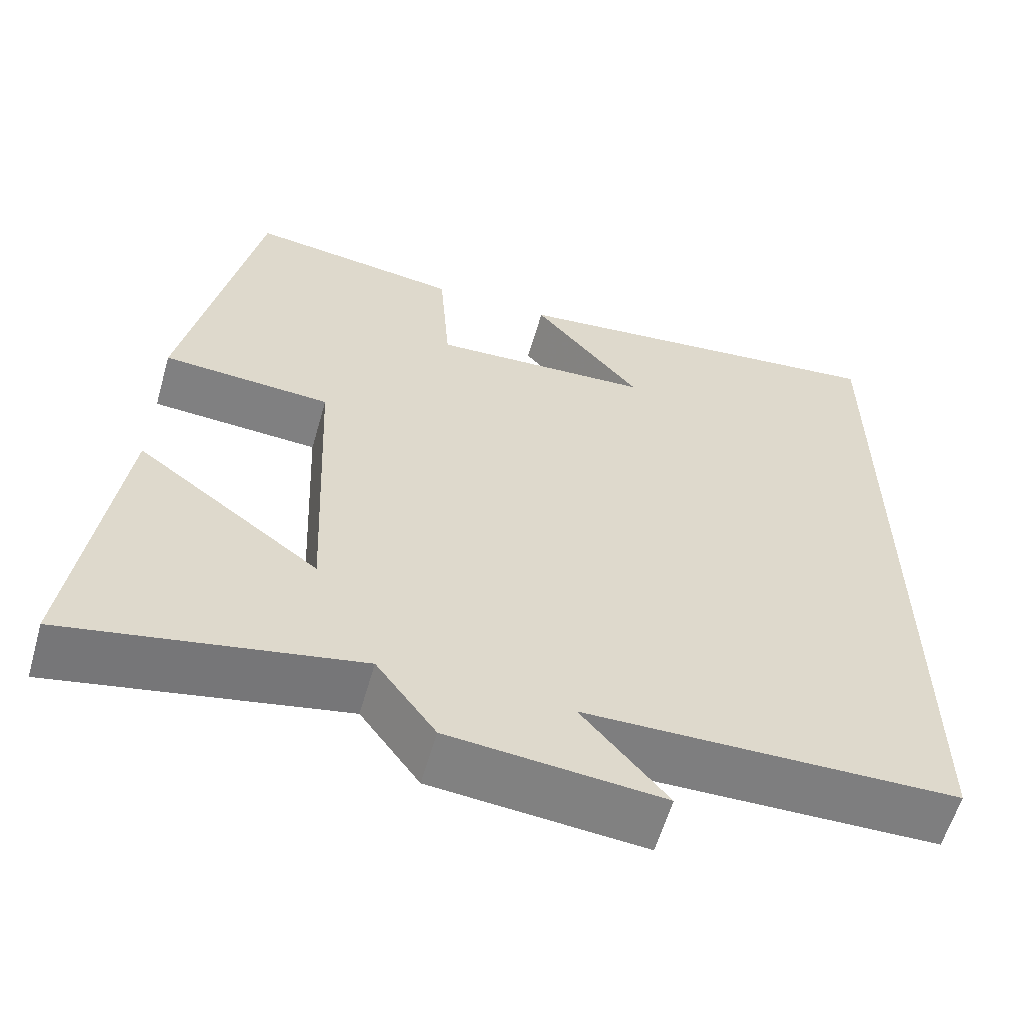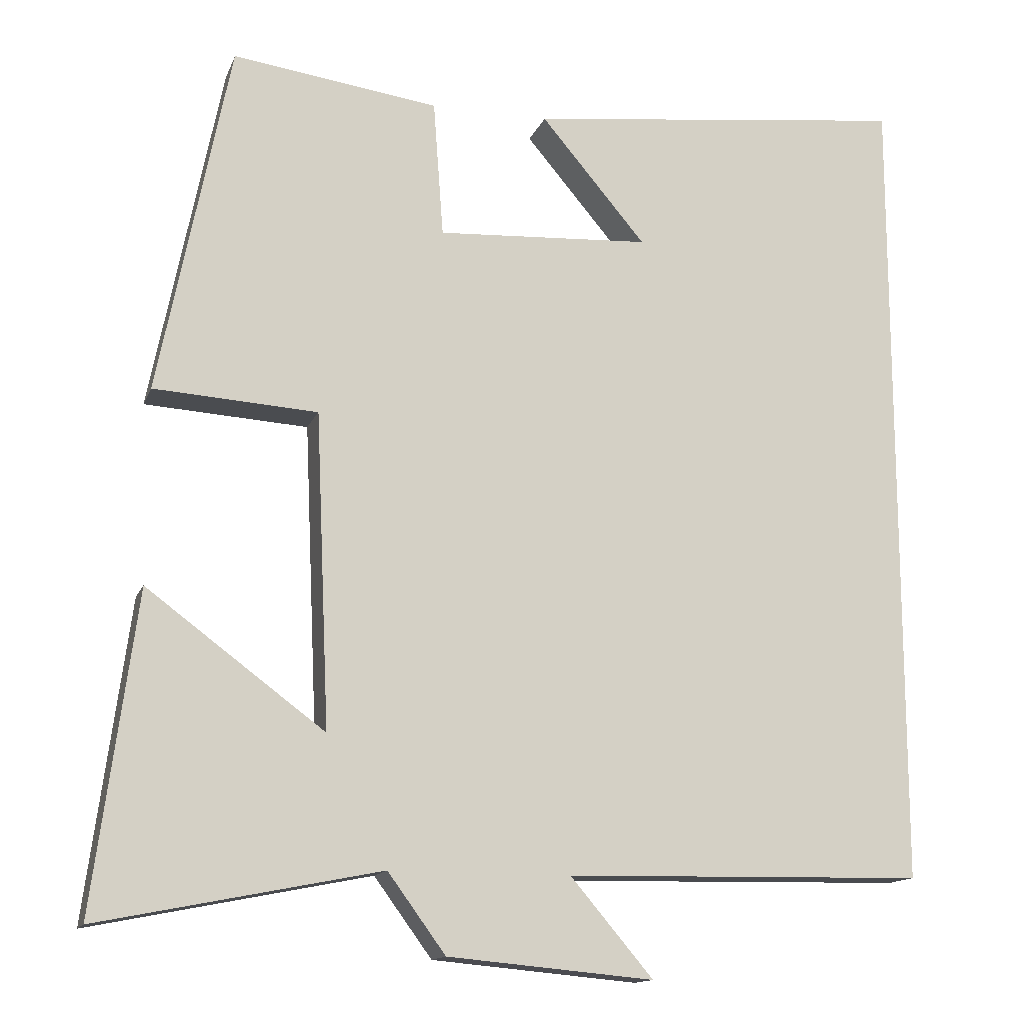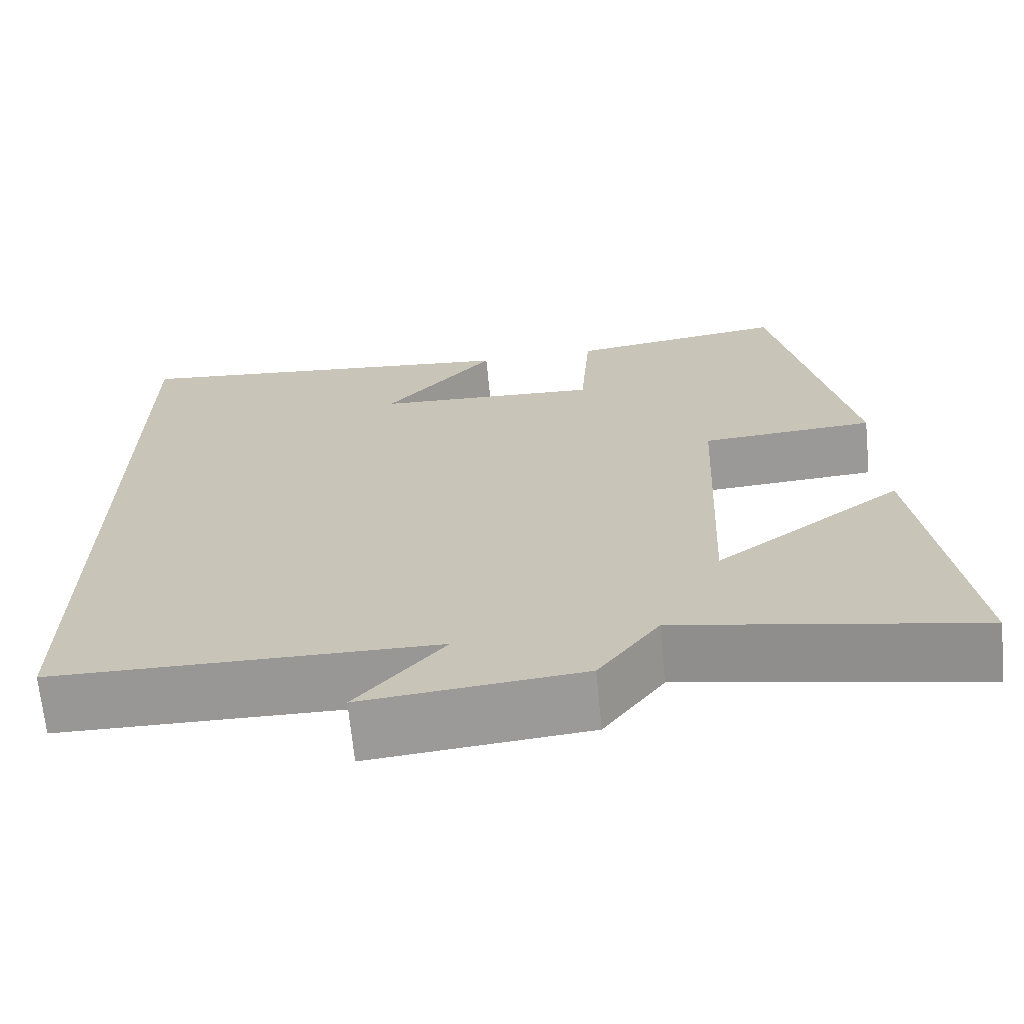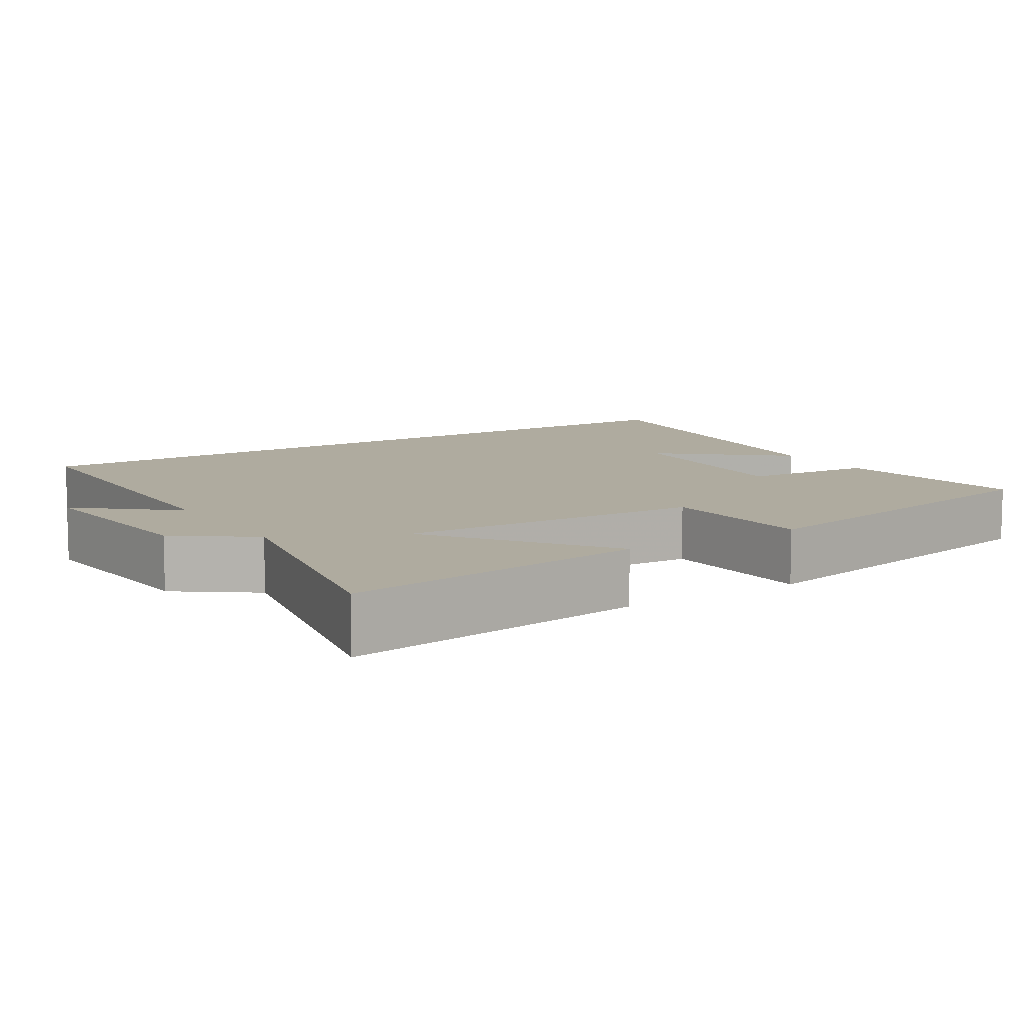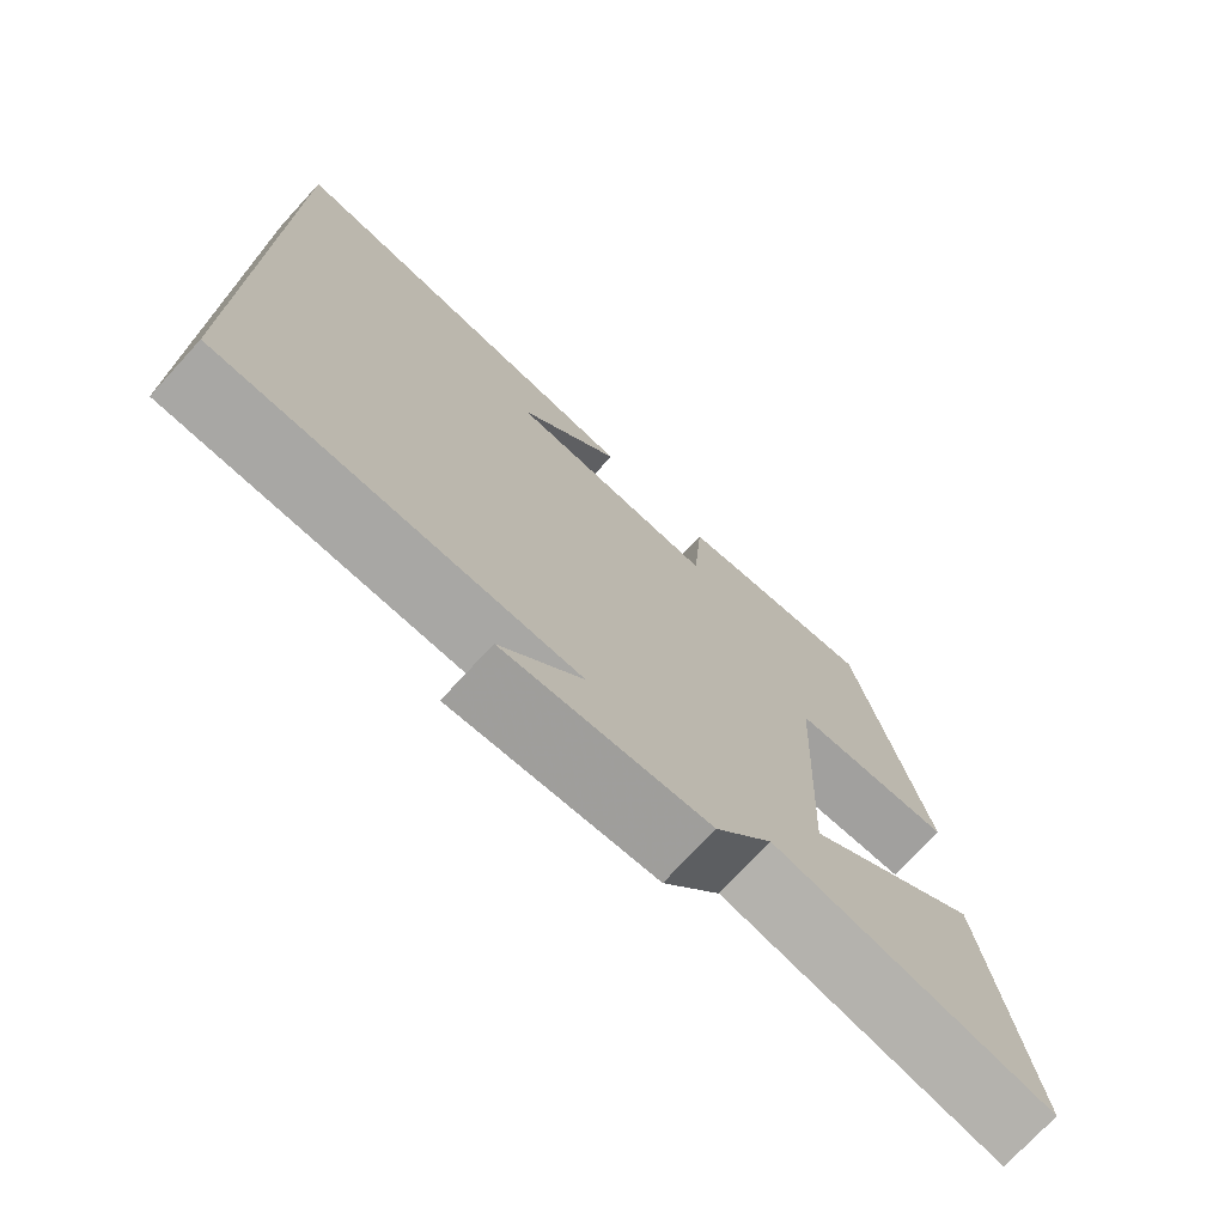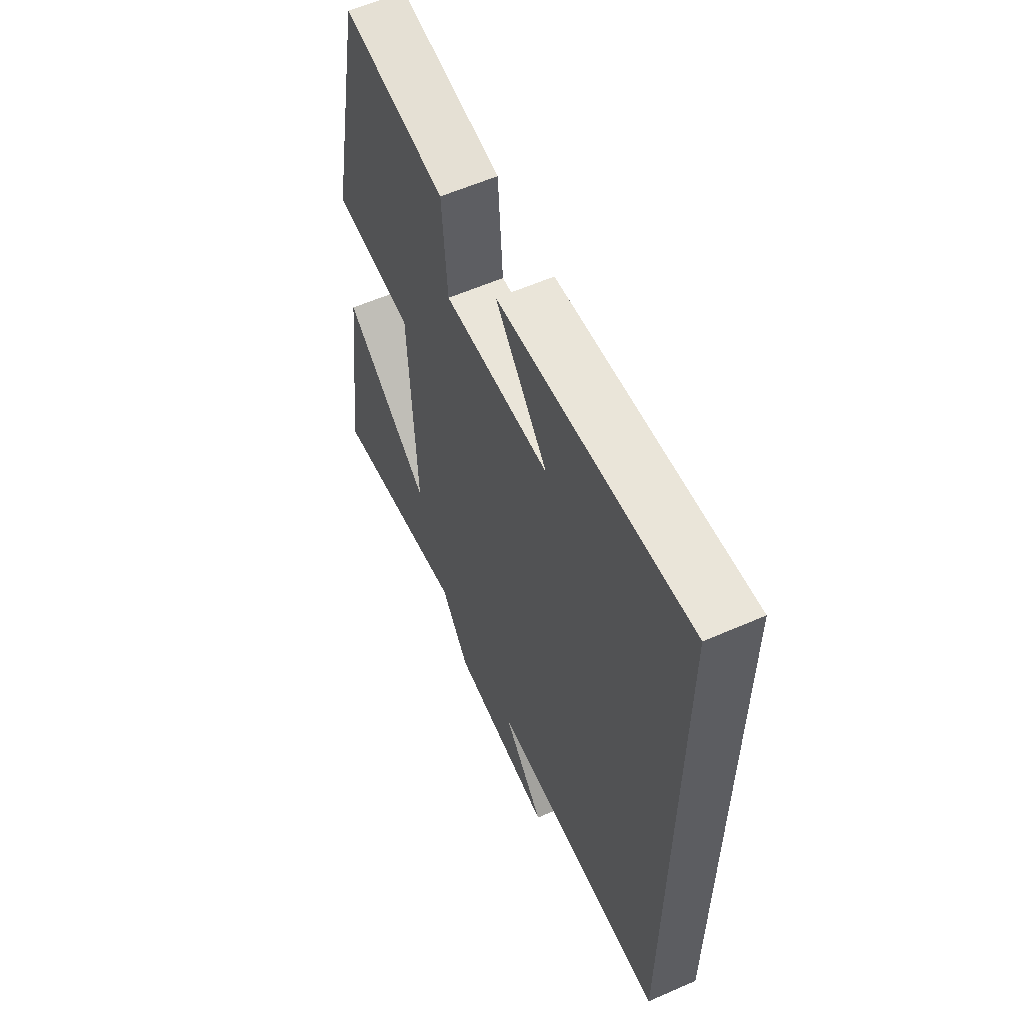
<metadata>
{"format":"obj","ext":"obj","renderer":"f3d","projection":"perspective","resolution":1024,"background":"white","views":[{"elev":-59.6,"azim":-16.0,"up":"+Z"},{"elev":-14.1,"azim":-16.3,"up":"+Z"},{"elev":-68.4,"azim":-174.4,"up":"+Z"},{"elev":9.6,"azim":-122.3,"up":"+Y"},{"elev":-74.0,"azim":137.4,"up":"+Z"},{"elev":59.4,"azim":65.8,"up":"+Z"}]}
</metadata>
<code>
v -0.409 0.07 0.536
v -0.144 0.07 0.5
v -0.131 0.07 0.324
v 0.143 0.07 0.34
v 0.008 0.07 0.5
v 0.5 0.07 0.557
v 0.5 0.07 -0.491
v 0.038 0.07 -0.5
v 0.144 0.07 -0.625
v -0.12 0.07 -0.601
v -0.194 0.07 -0.5
v -0.554 0.07 -0.572
v -0.5 0.07 -0.167
v -0.272 0.07 -0.336
v -0.29 0.07 0.068
v -0.5 0.07 0.081
v -0.409 0 0.536
v -0.144 0 0.5
v -0.131 0 0.324
v 0.143 0 0.34
v 0.008 0 0.5
v 0.5 0 0.557
v 0.5 0 -0.491
v 0.038 0 -0.5
v 0.144 0 -0.625
v -0.12 0 -0.601
v -0.194 0 -0.5
v -0.554 0 -0.572
v -0.5 0 -0.167
v -0.272 0 -0.336
v -0.29 0 0.068
v -0.5 0 0.081
f 1 2 3
f 16 1 3
f 15 16 3
f 14 15 3 4
f 11 12 13 14
f 10 11 14
f 9 10 14
f 8 9 14
f 8 14 4
f 7 8 4
f 6 7 4
f 4 5 6
f 19 18 17
f 19 17 32
f 19 32 31
f 20 19 31 30
f 30 29 28 27
f 30 27 26
f 30 26 25
f 30 25 24
f 20 30 24
f 20 24 23
f 20 23 22
f 22 21 20
f 1 17 18 2
f 2 18 19 3
f 3 19 20 4
f 4 20 21 5
f 5 21 22 6
f 6 22 23 7
f 7 23 24 8
f 8 24 25 9
f 9 25 26 10
f 10 26 27 11
f 11 27 28 12
f 12 28 29 13
f 13 29 30 14
f 14 30 31 15
f 15 31 32 16
f 16 32 17 1

</code>
